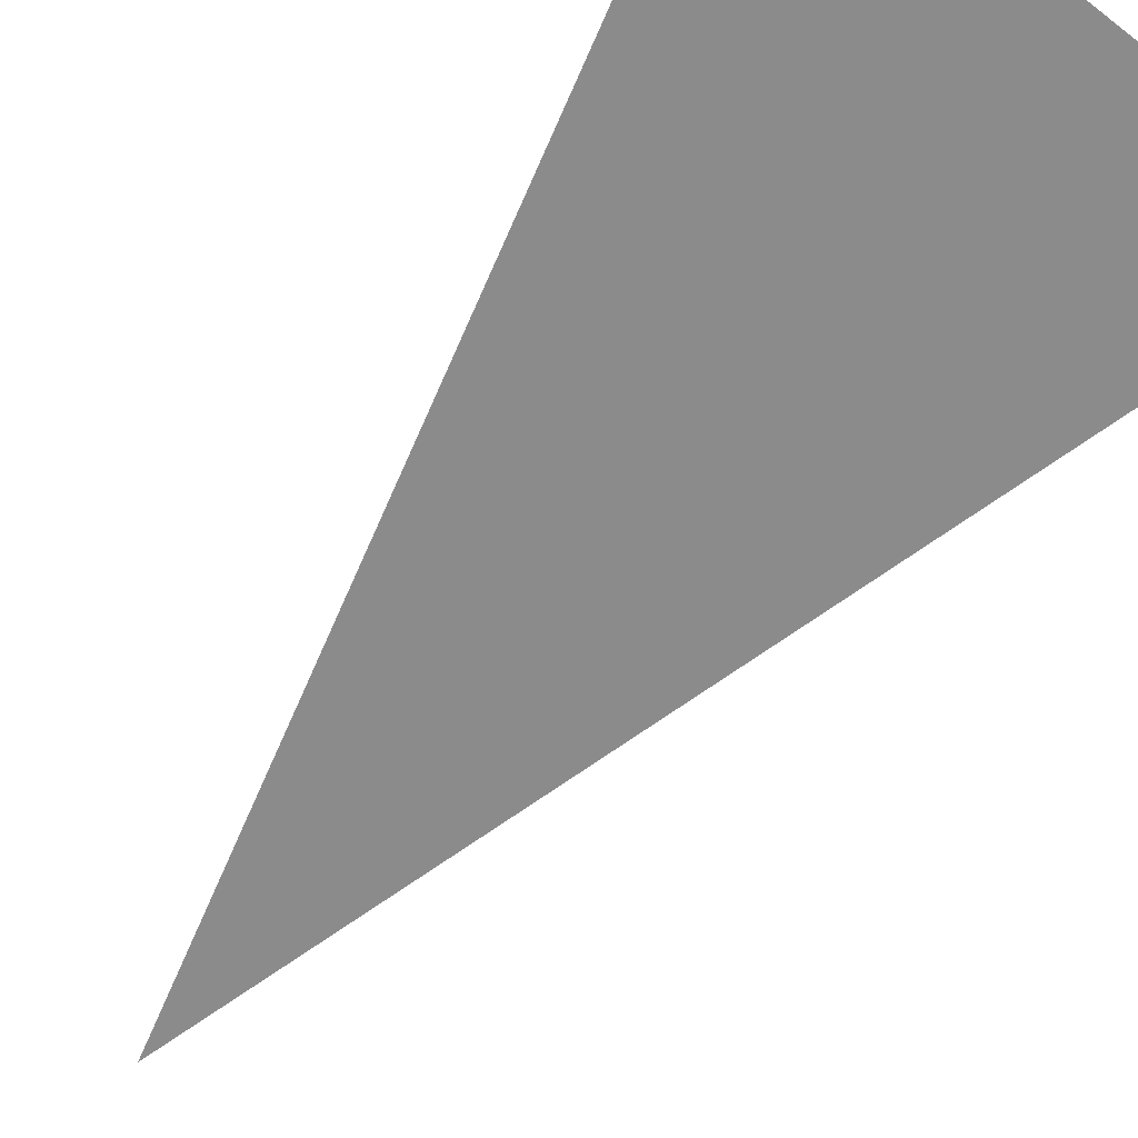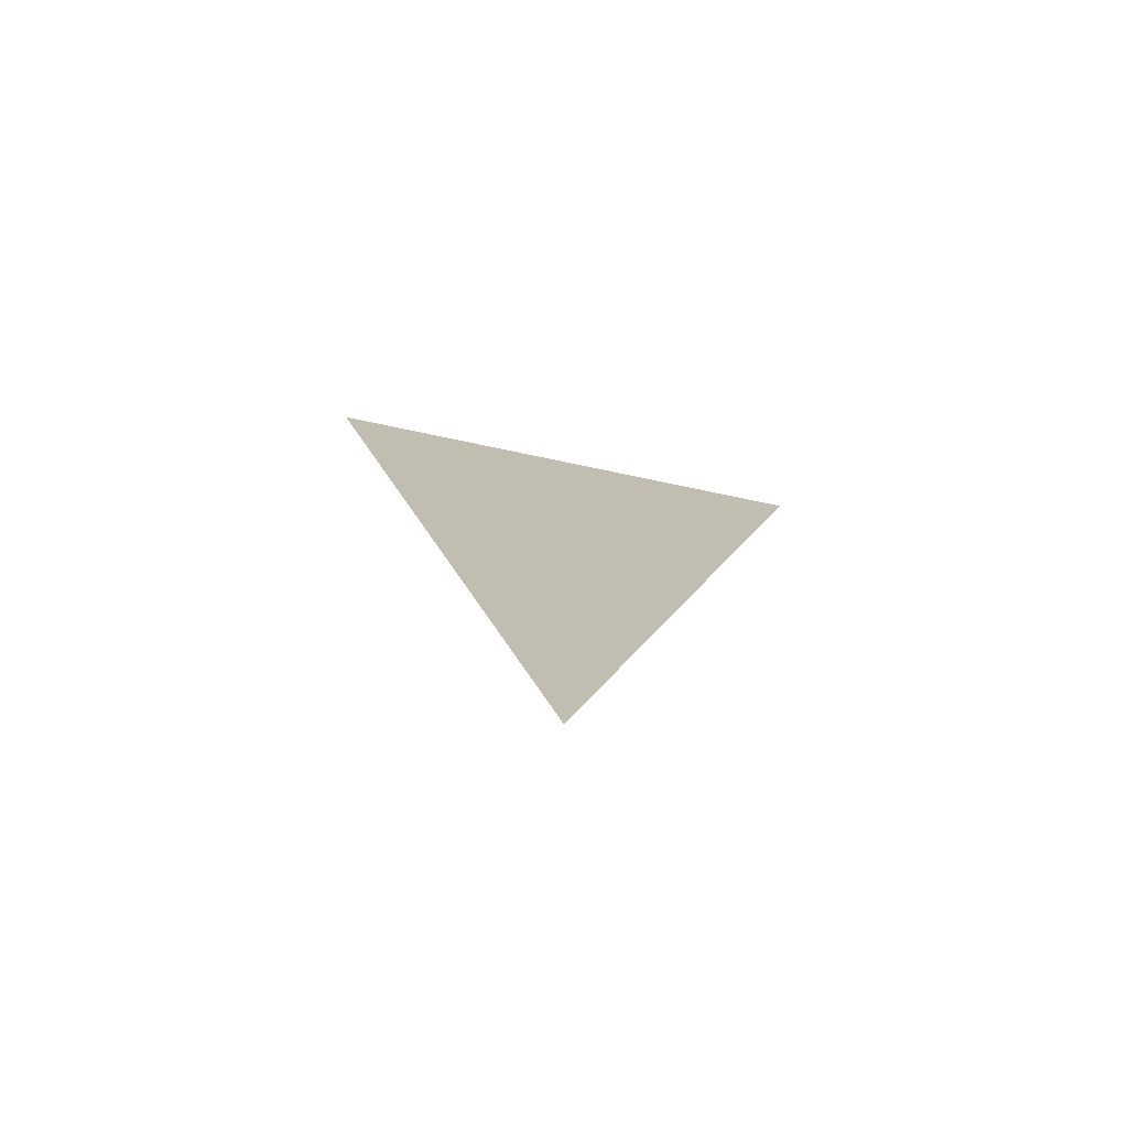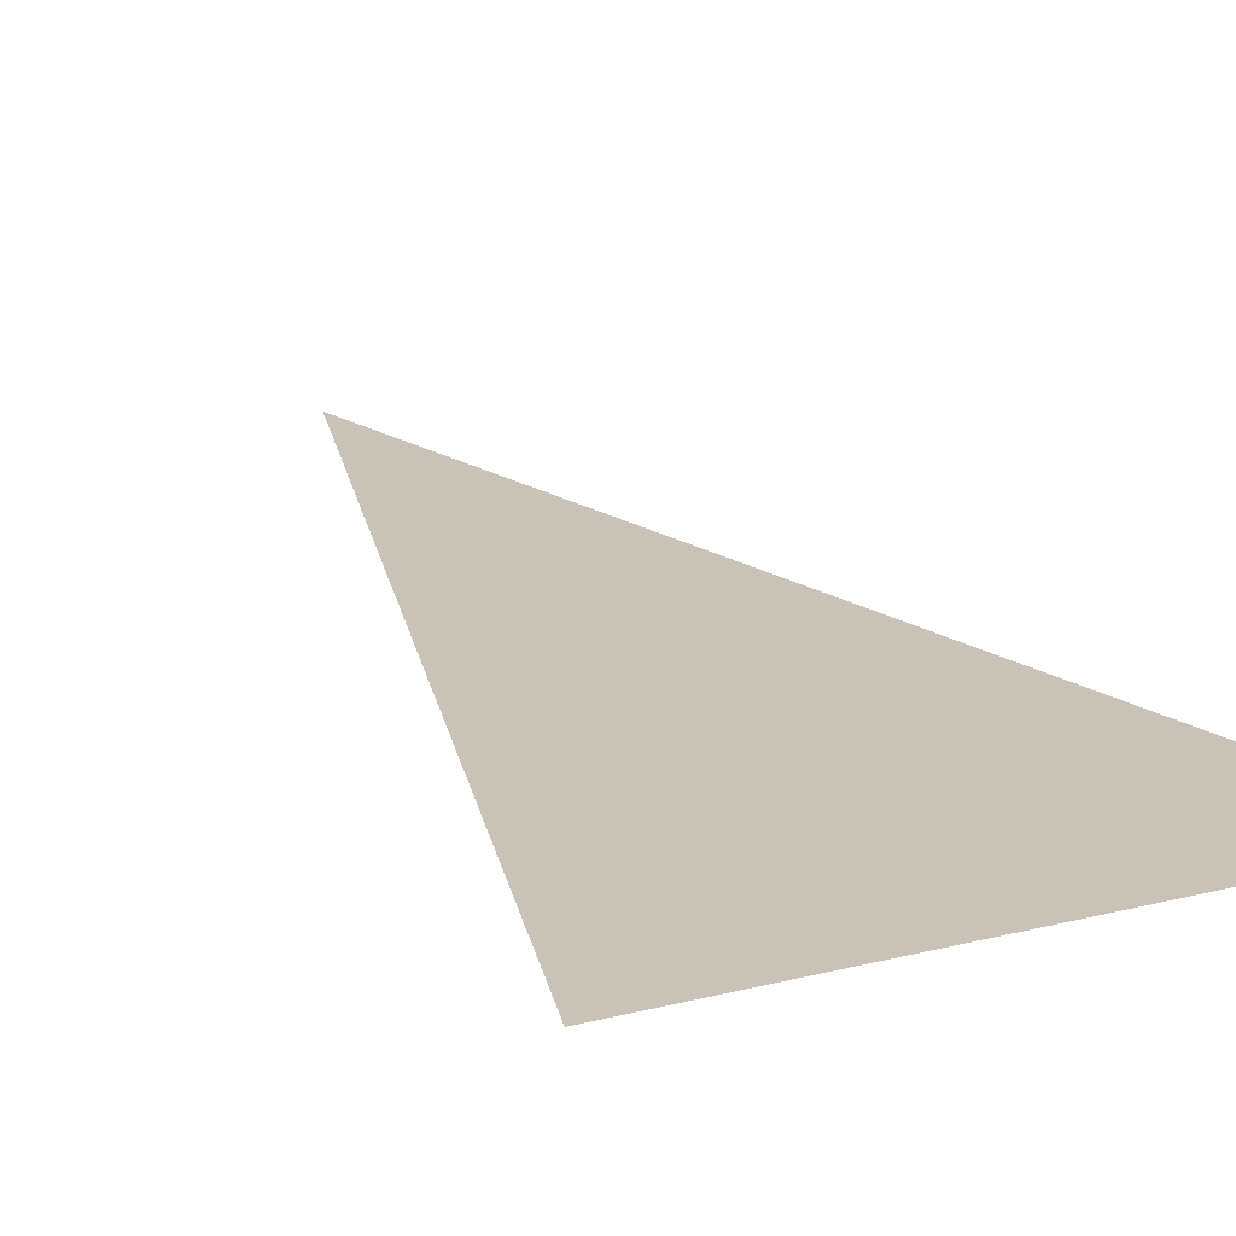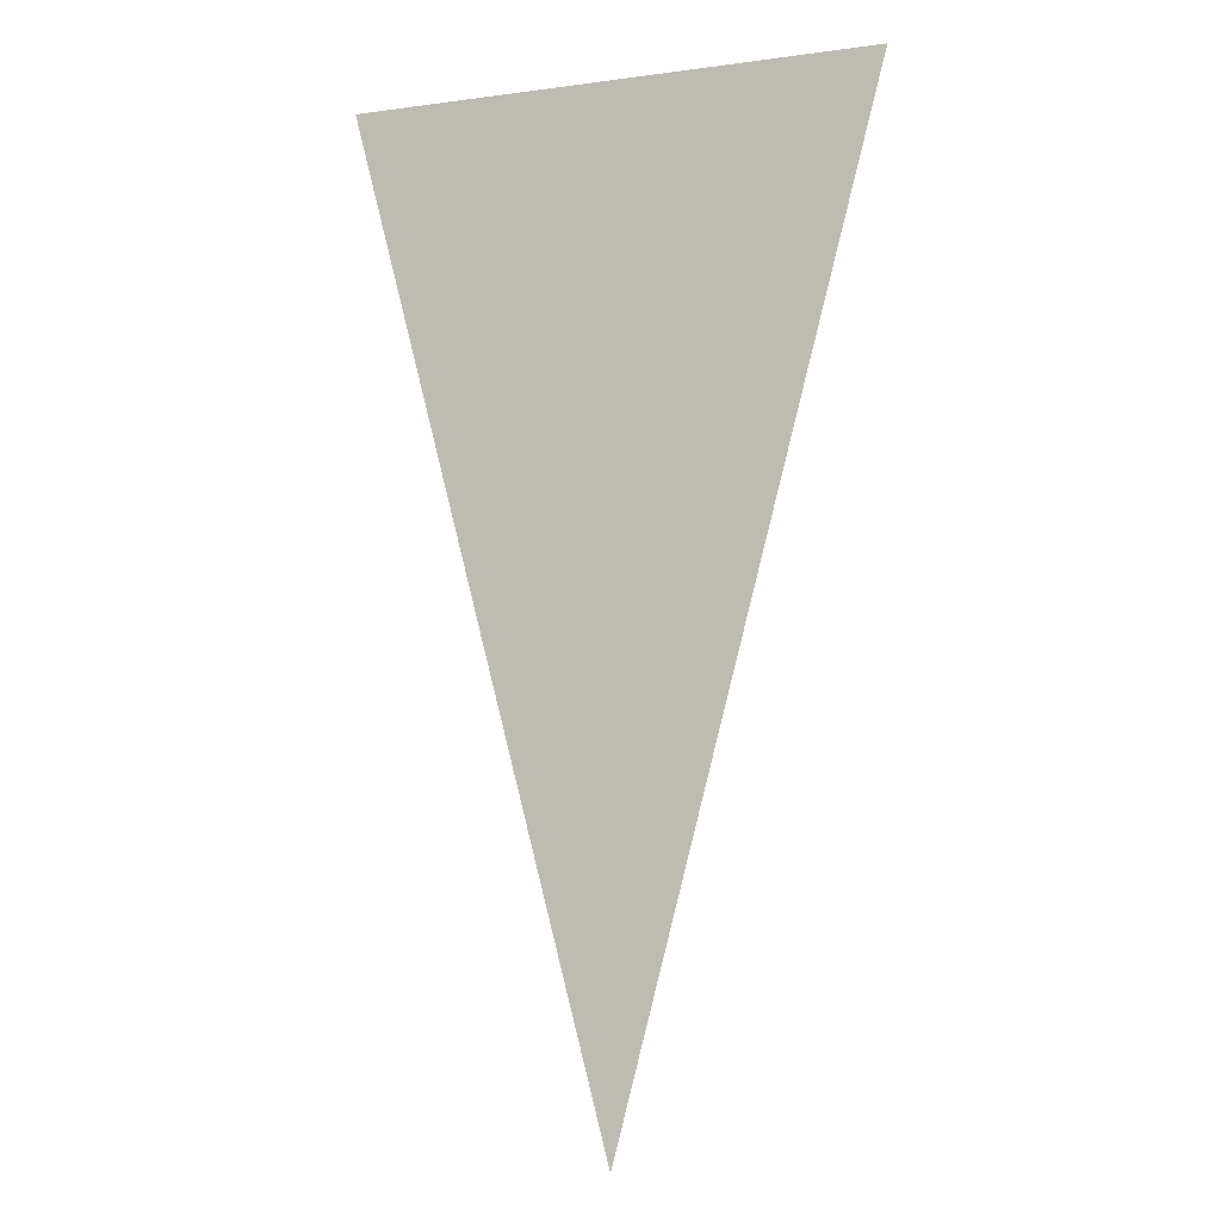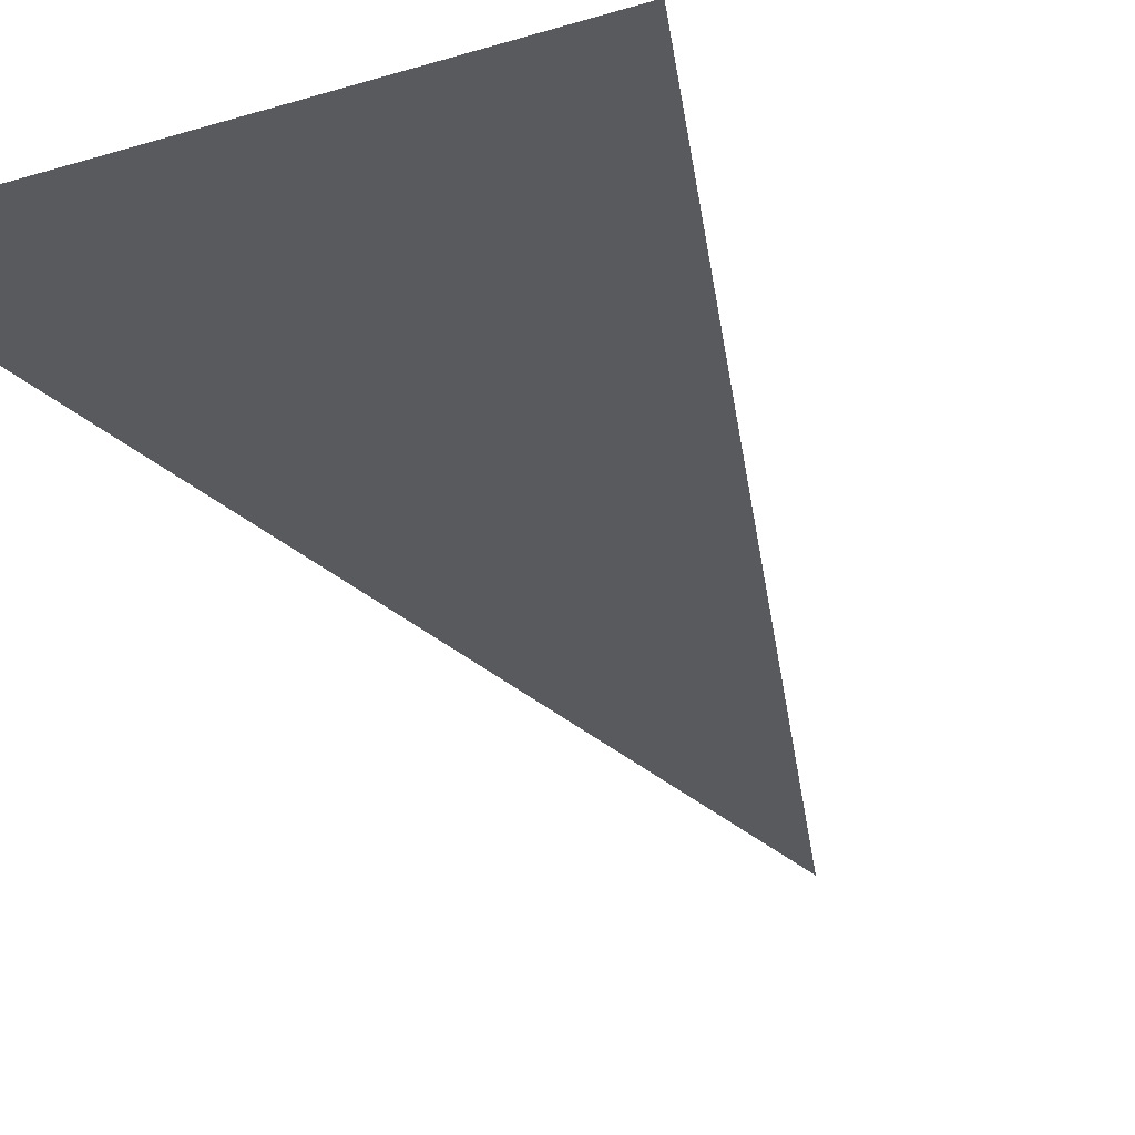
<metadata>
{"format":"obj","ext":"obj","renderer":"f3d","projection":"perspective","resolution":1024,"background":"white","views":[{"elev":-63.8,"azim":-38.1,"up":"+Y"},{"elev":-75.8,"azim":-11.8,"up":"+Z"},{"elev":19.5,"azim":-25.5,"up":"+Y"},{"elev":-7.6,"azim":20.9,"up":"+Z"},{"elev":-31.6,"azim":22.9,"up":"+Y"}]}
</metadata>
<code>
o Circle
v 0 0 -2.173
v -0.866 0 1.086
v 0.866 0 1.086
f 1 2 3

</code>
